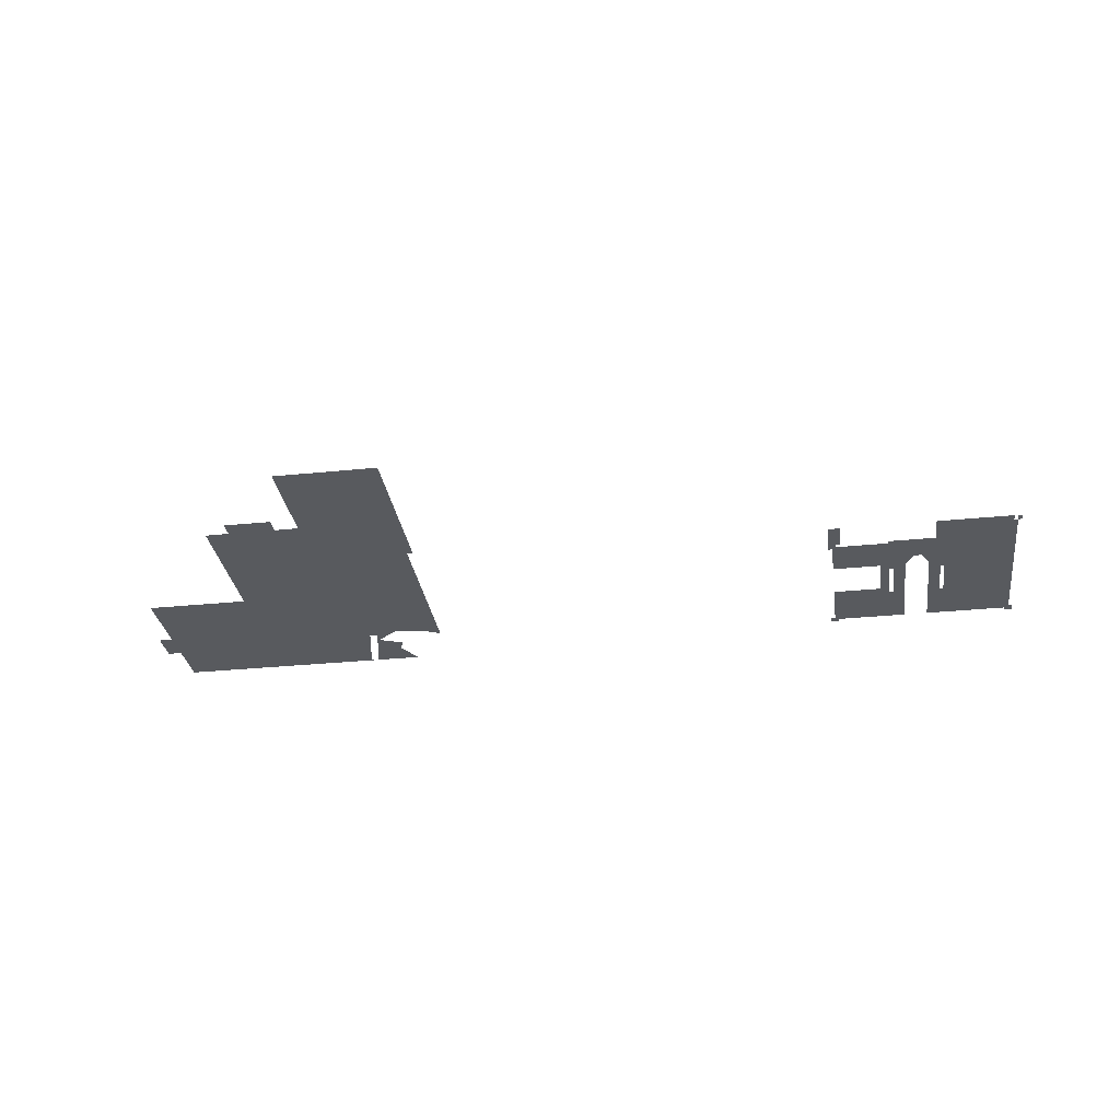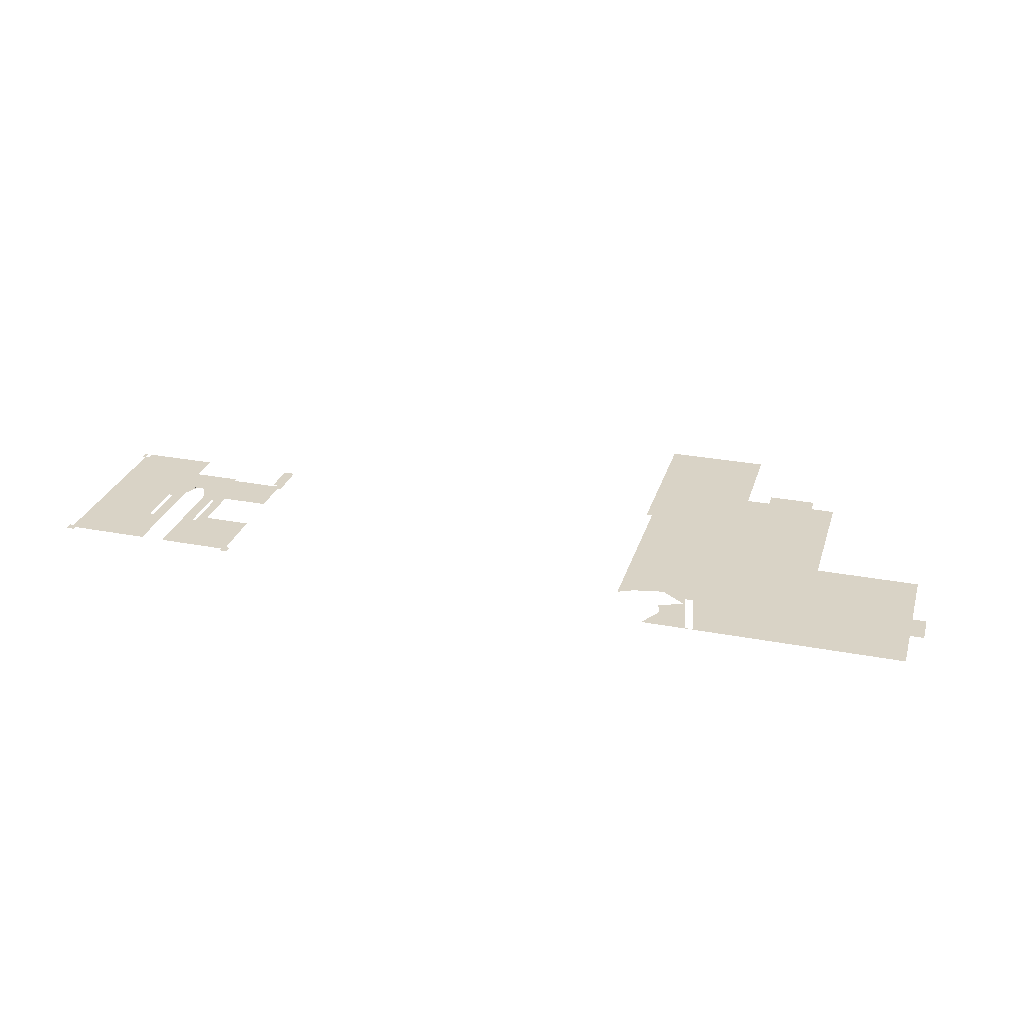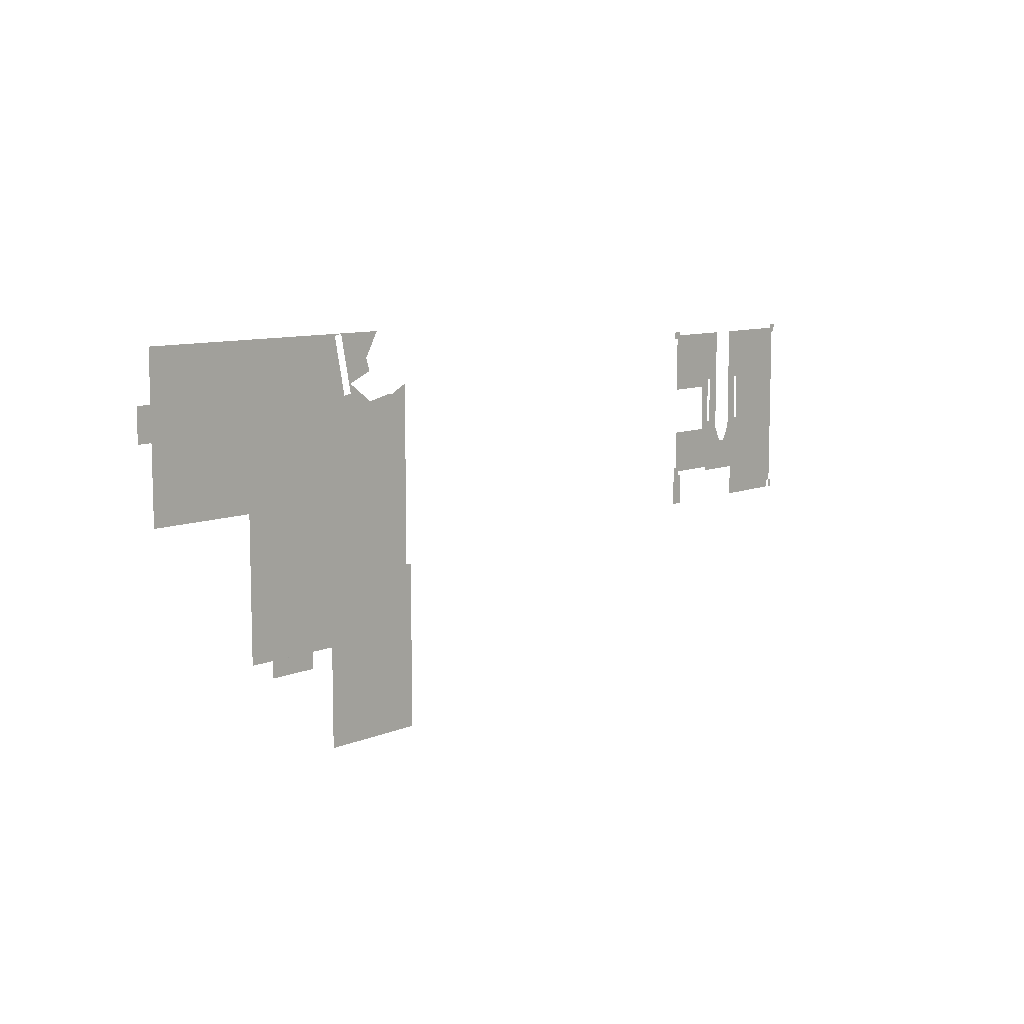
<metadata>
{"format":"obj","ext":"obj","renderer":"f3d","projection":"perspective","resolution":1024,"background":"white","views":[{"elev":-30.8,"azim":-171.7,"up":"+Y"},{"elev":28.3,"azim":16.0,"up":"+Y"},{"elev":9.1,"azim":131.6,"up":"+Z"}]}
</metadata>
<code>
v -48 2272 -3824
v -80 2272 -3824
v -80 2272 -3680
v -44 2272 -3824
v -48 2272 -3824
v -80 2272 -3680
v 20 2272 -3824
v -44 2272 -3824
v -80 2272 -3680
v 24 2272 -3824
v 20 2272 -3824
v -80 2272 -3680
v 128 2272 -3824
v 24 2272 -3824
v -80 2272 -3680
v 128 2272 -3680
v 128 2272 -3824
v -80 2272 -3680
v 88 2272 -3088
v 22.67 2272 -3088
v 5.826 2272 -3059
v 94.24 2272 -3057
v 88 2272 -3088
v 5.826 2272 -3059
v 91.15 2272 -3056
v 94.24 2272 -3057
v 5.826 2272 -3059
v 4 2272 -3056
v 91.15 2272 -3056
v 5.826 2272 -3059
v 94.24 2272 -3057
v 91.15 2272 -3056
v 258 2272 -3056
v 109.9 2272 -3060
v 94.24 2272 -3057
v 258 2272 -3056
v 252 2272 -3088
v 109.9 2272 -3060
v 258 2272 -3056
v 262 2272 -3088
v 252 2272 -3088
v 258 2272 -3056
v 252 2272 -3088
v 104.3 2272 -3088
v 109.9 2272 -3060
v 75.27 2272 -3152
v 68.18 2272 -3152
v 72.59 2272 -3149
v 76.46 2272 -3146
v 75.27 2272 -3152
v 72.59 2272 -3149
v 53.53 2272 -3141
v 23.8 2272 -3129
v 32 2272 -3104
v 72.59 2272 -3149
v 53.53 2272 -3141
v 32 2272 -3104
v 76.46 2272 -3146
v 72.59 2272 -3149
v 32 2272 -3104
v 84.82 2272 -3104
v 76.46 2272 -3146
v 32 2272 -3104
v 84.82 2272 -3104
v 32 2272 -3104
v 22.67 2272 -3088
v 88 2272 -3088
v 84.82 2272 -3104
v 22.67 2272 -3088
v 266 2272 -3152
v 266 2272 -3120
v 270 2272 -3152
v 262 2272 -3088
v 266 2272 -3120
v 266 2272 -3152
v 252 2272 -3088
v 262 2272 -3088
v 266 2272 -3152
v 104.3 2272 -3088
v 252 2272 -3088
v 266 2272 -3152
v 91.58 2272 -3152
v 104.3 2272 -3088
v 266 2272 -3152
v 320 2272 -3632
v 272 2272 -3632
v 176 2272 -3632
v 320 2272 -3552
v 320 2272 -3632
v 176 2272 -3632
v 317 2272 -3528
v 320 2272 -3552
v 176 2272 -3632
v 314 2272 -3504
v 317 2272 -3528
v 176 2272 -3632
v 266 2272 -3504
v 314 2272 -3504
v 176 2272 -3632
v 128 2272 -3504
v 266 2272 -3504
v 176 2272 -3632
v 128 2272 -3632
v 128 2272 -3504
v 176 2272 -3632
v 272 2272 -3664
v 256 2272 -3664
v 192 2272 -3664
v 272 2272 -3632
v 272 2272 -3664
v 192 2272 -3664
v 176 2272 -3632
v 272 2272 -3632
v 192 2272 -3664
v 176 2272 -3664
v 176 2272 -3632
v 192 2272 -3664
v 128 2272 -3632
v 128 2272 -3680
v -80 2272 -3680
v 128 2272 -3504
v 128 2272 -3632
v -80 2272 -3680
v -68 2272 -3504
v 128 2272 -3504
v -80 2272 -3680
v -80 2272 -3504
v -68 2272 -3504
v -80 2272 -3680
v 270 2272 -3152
v 286 2272 -3280
v 296 2272 -3360
v 266 2272 -3152
v 270 2272 -3152
v 296 2272 -3360
v 266 2272 -3200
v 266 2272 -3152
v 296 2272 -3360
v 266 2272 -3504
v 266 2272 -3200
v 296 2272 -3360
v 314 2272 -3504
v 266 2272 -3504
v 296 2272 -3360
v 128 2272 -3504
v -68 2272 -3504
v -68 2272 -3251
v 266 2272 -3504
v 128 2272 -3504
v -68 2272 -3251
v 266 2272 -3200
v 266 2272 -3504
v -68 2272 -3251
v 241 2272 -3200
v 266 2272 -3200
v -68 2272 -3251
v 88 2272 -3200
v 241 2272 -3200
v -68 2272 -3251
v 1.849 2272 -3200
v 88 2272 -3200
v -68 2272 -3251
v 23.13 2272 -3185
v 62.43 2272 -3156
v 67.92 2272 -3166
v 1.849 2272 -3200
v 23.13 2272 -3185
v 67.92 2272 -3166
v 88 2272 -3200
v 1.849 2272 -3200
v 67.92 2272 -3166
v 88.09 2272 -3170
v 91.58 2272 -3152
v 266 2272 -3152
v 241 2272 -3200
v 88.09 2272 -3170
v 266 2272 -3152
v 266 2272 -3200
v 241 2272 -3200
v 266 2272 -3152
v 67.92 2272 -3166
v 72.39 2272 -3166
v 88.09 2272 -3170
v 88 2272 -3200
v 67.92 2272 -3166
v 88.09 2272 -3170
v 241 2272 -3200
v 88 2272 -3200
v 88.09 2272 -3170
v 67.92 2272 -3166
v 62.43 2272 -3156
v 68.18 2272 -3152
v 72.39 2272 -3166
v 67.92 2272 -3166
v 68.18 2272 -3152
v 75.27 2272 -3152
v 72.39 2272 -3166
v 68.18 2272 -3152
v -68 2272 -3200
v 1.849 2272 -3200
v -68 2272 -3251
v -68 2272 -3158
v -40.77 2272 -3172
v -32 2272 -3176
v -68 2272 -3194
v -68 2272 -3158
v -32 2272 -3176
v -27.78 2272 -3174
v 23.13 2272 -3185
v 1.849 2272 -3200
v -32 2272 -3176
v -27.78 2272 -3174
v 1.849 2272 -3200
v -68 2272 -3194
v -32 2272 -3176
v 1.849 2272 -3200
v -68 2272 -3200
v -68 2272 -3194
v 1.849 2272 -3200
v -924 2264 -3488
v -924 2264 -3424
v -940 2264 -3424
v -948 2264 -3488
v -924 2264 -3488
v -940 2264 -3424
v -948 2264 -3424
v -948 2264 -3488
v -940 2264 -3424
v -1044 2264 -3408
v -1060 2264 -3408
v -1140 2264 -3408
v -940 2264 -3408
v -1044 2264 -3408
v -1140 2264 -3408
v -932 2264 -3408
v -940 2264 -3408
v -1140 2264 -3408
v -924 2264 -3408
v -932 2264 -3408
v -1140 2264 -3408
v -924 2264 -3416
v -924 2264 -3408
v -1140 2264 -3408
v -940 2264 -3416
v -924 2264 -3416
v -1140 2264 -3408
v -1044 2264 -3416
v -940 2264 -3416
v -1140 2264 -3408
v -1140 2264 -3416
v -1044 2264 -3416
v -1140 2264 -3408
v -924 2264 -3424
v -924 2264 -3416
v -940 2264 -3416
v -940 2264 -3424
v -924 2264 -3424
v -940 2264 -3416
v -1044 2264 -3424
v -1044 2264 -3416
v -1140 2264 -3416
v -1060 2264 -3424
v -1044 2264 -3424
v -1140 2264 -3416
v -1140 2264 -3424
v -1060 2264 -3424
v -1140 2264 -3416
v -1112 2264 -3360
v -1128 2264 -3328
v -1140 2264 -3328
v -1140 2264 -3360
v -1112 2264 -3360
v -1140 2264 -3328
v -1044 2264 -3328
v -1048 2264 -3328
v -1060 2264 -3328
v -1028 2264 -3328
v -1044 2264 -3328
v -1060 2264 -3328
v -932 2264 -3328
v -1028 2264 -3328
v -1060 2264 -3328
v -932 2264 -3360
v -932 2264 -3328
v -1060 2264 -3328
v -1096 2264 -3360
v -932 2264 -3360
v -1060 2264 -3328
v -1080 2264 -3328
v -1096 2264 -3360
v -1060 2264 -3328
v -1096 2264 -3360
v -1112 2264 -3360
v -1140 2264 -3360
v -932 2264 -3360
v -1096 2264 -3360
v -1140 2264 -3360
v -932 2264 -3408
v -932 2264 -3360
v -1140 2264 -3360
v -940 2264 -3408
v -932 2264 -3408
v -1140 2264 -3360
v -1044 2264 -3408
v -940 2264 -3408
v -1140 2264 -3360
v -1060 2264 -3408
v -1044 2264 -3408
v -1140 2264 -3360
v -1140 2264 -3408
v -1060 2264 -3408
v -1140 2264 -3360
v -1048 2264 -3312
v -1056 2264 -3312
v -1060 2264 -3312
v -1044 2264 -3312
v -1048 2264 -3312
v -1060 2264 -3312
v -1028 2264 -3312
v -1044 2264 -3312
v -1060 2264 -3312
v -1028 2264 -3328
v -1028 2264 -3312
v -1060 2264 -3312
v -1044 2264 -3328
v -1028 2264 -3328
v -1060 2264 -3312
v -1048 2264 -3328
v -1044 2264 -3328
v -1060 2264 -3312
v -1060 2264 -3328
v -1048 2264 -3328
v -1060 2264 -3312
v -1080 2264 -3328
v -1060 2264 -3328
v -1060 2264 -3312
v -1080 2264 -3312
v -1080 2264 -3328
v -1060 2264 -3312
v -1048 2264 -3312
v -1044 2264 -3312
v -1028 2264 -3312
v -1048 2264 -3232
v -1048 2264 -3312
v -1028 2264 -3312
v -1028 2264 -3232
v -1048 2264 -3232
v -1028 2264 -3312
v -1060 2264 -3312
v -1056 2264 -3312
v -1056 2264 -3232
v -1080 2264 -3312
v -1060 2264 -3312
v -1056 2264 -3232
v -1080 2264 -3232
v -1080 2264 -3312
v -1056 2264 -3232
v -1128 2264 -3328
v -1128 2264 -3312
v -1140 2264 -3312
v -1140 2264 -3328
v -1128 2264 -3328
v -1140 2264 -3312
v -1128 2264 -3312
v -1128 2264 -3232
v -1140 2264 -3232
v -1140 2264 -3312
v -1128 2264 -3312
v -1140 2264 -3232
v -1152 2264 -3328
v -1160 2264 -3328
v -1164 2264 -3328
v -1148 2264 -3328
v -1152 2264 -3328
v -1164 2264 -3328
v -1140 2264 -3328
v -1148 2264 -3328
v -1164 2264 -3328
v -1140 2264 -3360
v -1140 2264 -3328
v -1164 2264 -3328
v -1300 2264 -3360
v -1140 2264 -3360
v -1164 2264 -3328
v -1300 2264 -3328
v -1300 2264 -3360
v -1164 2264 -3328
v -1300 2264 -3408
v -1140 2264 -3408
v -1140 2264 -3360
v -1300 2264 -3360
v -1300 2264 -3408
v -1140 2264 -3360
v -1300 2264 -3416
v -1140 2264 -3416
v -1140 2264 -3408
v -1300 2264 -3408
v -1300 2264 -3416
v -1140 2264 -3408
v -1300 2264 -3424
v -1140 2264 -3424
v -1140 2264 -3416
v -1300 2264 -3416
v -1300 2264 -3424
v -1140 2264 -3416
v -1152 2264 -3472
v -1148 2264 -3472
v -1140 2264 -3472
v -1160 2264 -3472
v -1152 2264 -3472
v -1140 2264 -3472
v -1272 2264 -3472
v -1160 2264 -3472
v -1140 2264 -3472
v -1276 2264 -3472
v -1272 2264 -3472
v -1140 2264 -3472
v -1292 2264 -3472
v -1276 2264 -3472
v -1140 2264 -3472
v -1300 2264 -3472
v -1292 2264 -3472
v -1140 2264 -3472
v -1300 2264 -3424
v -1300 2264 -3472
v -1140 2264 -3472
v -1140 2264 -3424
v -1300 2264 -3424
v -1140 2264 -3472
v -1152 2264 -3312
v -1160 2264 -3312
v -1164 2264 -3312
v -1148 2264 -3312
v -1152 2264 -3312
v -1164 2264 -3312
v -1140 2264 -3312
v -1148 2264 -3312
v -1164 2264 -3312
v -1140 2264 -3328
v -1140 2264 -3312
v -1164 2264 -3312
v -1148 2264 -3328
v -1140 2264 -3328
v -1164 2264 -3312
v -1152 2264 -3328
v -1148 2264 -3328
v -1164 2264 -3312
v -1160 2264 -3328
v -1152 2264 -3328
v -1164 2264 -3312
v -1164 2264 -3328
v -1160 2264 -3328
v -1164 2264 -3312
v -1300 2264 -3328
v -1164 2264 -3328
v -1164 2264 -3312
v -1300 2264 -3312
v -1300 2264 -3328
v -1164 2264 -3312
v -1140 2264 -3312
v -1140 2264 -3232
v -1152 2264 -3232
v -1148 2264 -3312
v -1140 2264 -3312
v -1152 2264 -3232
v -1152 2264 -3312
v -1148 2264 -3312
v -1152 2264 -3232
v -1160 2264 -3312
v -1160 2264 -3232
v -1292 2264 -3232
v -1164 2264 -3312
v -1160 2264 -3312
v -1292 2264 -3232
v -1300 2264 -3312
v -1164 2264 -3312
v -1292 2264 -3232
v -1300 2264 -3232
v -1300 2264 -3312
v -1292 2264 -3232
v -1308 2264 -3120
v -1300 2264 -3120
v -1292 2264 -3120
v -1308 2264 -3112
v -1308 2264 -3120
v -1292 2264 -3120
v -1292 2264 -3112
v -1308 2264 -3112
v -1292 2264 -3120
v -1308 2264 -3104
v -1308 2264 -3112
v -1292 2264 -3112
v -1292 2264 -3104
v -1308 2264 -3104
v -1292 2264 -3112
v -1292 2264 -3140
v -1292 2264 -3120
v -1300 2264 -3120
v -1292 2264 -3216
v -1292 2264 -3140
v -1300 2264 -3120
v -1300 2264 -3216
v -1292 2264 -3216
v -1300 2264 -3120
v -1300 2264 -3232
v -1292 2264 -3232
v -1292 2264 -3216
v -1300 2264 -3216
v -1300 2264 -3232
v -1292 2264 -3216
v -1160 2264 -3200
v -1160 2264 -3140
v -1292 2264 -3140
v -1160 2264 -3216
v -1160 2264 -3200
v -1292 2264 -3140
v -1164 2264 -3216
v -1160 2264 -3216
v -1292 2264 -3140
v -1292 2264 -3216
v -1164 2264 -3216
v -1292 2264 -3140
v -1160 2264 -3216
v -1164 2264 -3216
v -1292 2264 -3216
v -1160 2264 -3232
v -1160 2264 -3216
v -1292 2264 -3216
v -1292 2264 -3232
v -1160 2264 -3232
v -1292 2264 -3216
v -1160 2264 -3120
v -1292 2264 -3120
v -1292 2264 -3140
v -1160 2264 -3140
v -1160 2264 -3120
v -1292 2264 -3140
v -1292 2264 -3112
v -1292 2264 -3120
v -1160 2264 -3120
v -1160 2264 -3112
v -1292 2264 -3112
v -1160 2264 -3120
v -1160 2264 -3120
v -1160 2264 -3140
v -1160 2264 -3200
v -1128 2264 -3120
v -1160 2264 -3120
v -1160 2264 -3200
v -1128 2264 -3200
v -1128 2264 -3120
v -1160 2264 -3200
v -1128 2264 -3216
v -1128 2264 -3200
v -1160 2264 -3200
v -1148 2264 -3216
v -1128 2264 -3216
v -1160 2264 -3200
v -1152 2264 -3216
v -1148 2264 -3216
v -1160 2264 -3200
v -1160 2264 -3216
v -1152 2264 -3216
v -1160 2264 -3200
v -1128 2264 -3112
v -1160 2264 -3112
v -1160 2264 -3120
v -1128 2264 -3120
v -1128 2264 -3112
v -1160 2264 -3120
v -1152 2264 -3216
v -1152 2264 -3232
v -1140 2264 -3232
v -1148 2264 -3216
v -1152 2264 -3216
v -1140 2264 -3232
v -1128 2264 -3216
v -1148 2264 -3216
v -1140 2264 -3232
v -1128 2264 -3232
v -1128 2264 -3216
v -1140 2264 -3232
v -1080 2264 -3120
v -940 2264 -3120
v -932 2264 -3120
v -1080 2264 -3112
v -1080 2264 -3120
v -932 2264 -3120
v -940 2264 -3112
v -1080 2264 -3112
v -932 2264 -3120
v -924 2264 -3112
v -940 2264 -3112
v -932 2264 -3120
v -924 2264 -3120
v -924 2264 -3112
v -932 2264 -3120
v -924 2264 -3104
v -940 2264 -3104
v -940 2264 -3112
v -924 2264 -3112
v -924 2264 -3104
v -940 2264 -3112
v -940 2264 -3120
v -1080 2264 -3120
v -1080 2264 -3200
v -932 2264 -3120
v -940 2264 -3120
v -1080 2264 -3200
v -932 2264 -3216
v -932 2264 -3120
v -1080 2264 -3200
v -1044 2264 -3216
v -932 2264 -3216
v -1080 2264 -3200
v -1048 2264 -3216
v -1044 2264 -3216
v -1080 2264 -3200
v -1056 2264 -3216
v -1048 2264 -3216
v -1080 2264 -3200
v -1060 2264 -3216
v -1056 2264 -3216
v -1080 2264 -3200
v -1080 2264 -3216
v -1060 2264 -3216
v -1080 2264 -3200
v -932 2264 -3216
v -1044 2264 -3216
v -1048 2264 -3216
v -932 2264 -3232
v -932 2264 -3216
v -1048 2264 -3216
v -1028 2264 -3232
v -932 2264 -3232
v -1048 2264 -3216
v -1048 2264 -3232
v -1028 2264 -3232
v -1048 2264 -3216
v -1080 2264 -3216
v -1080 2264 -3232
v -1056 2264 -3232
v -1060 2264 -3216
v -1080 2264 -3216
v -1056 2264 -3232
v -1056 2264 -3216
v -1060 2264 -3216
v -1056 2264 -3232
v 286 2272 -3280
v 320 2272 -3280
v 320 2272 -3360
v 296 2272 -3360
v 286 2272 -3280
v 320 2272 -3360
v 320 2272 -3360
v 320 2272 -3280
v 528 2272 -3280
v 528 2272 -3360
v 320 2272 -3360
v 528 2272 -3280
v 314 2272 -3504
v 296 2272 -3360
v 320 2272 -3360
v 320 2272 -3504
v 314 2272 -3504
v 320 2272 -3360
v 320 2272 -3504
v 320 2272 -3528
v 317 2272 -3528
v 314 2272 -3504
v 320 2272 -3504
v 317 2272 -3528
v 320 2272 -3528
v 320 2272 -3552
v 317 2272 -3528
v 266 2272 -3056
v 320 2272 -3056
v 320 2272 -3280
v 266 2272 -3088
v 266 2272 -3056
v 320 2272 -3280
v 266 2272 -3120
v 266 2272 -3088
v 320 2272 -3280
v 270 2272 -3152
v 266 2272 -3120
v 320 2272 -3280
v 286 2272 -3280
v 270 2272 -3152
v 320 2272 -3280
v 528 2272 -3152
v 528 2272 -3216
v 528 2272 -3280
v 528 2272 -3056
v 528 2272 -3152
v 528 2272 -3280
v 320 2272 -3056
v 528 2272 -3056
v 528 2272 -3280
v 320 2272 -3280
v 320 2272 -3056
v 528 2272 -3280
v 262 2272 -3088
v 266 2272 -3088
v 266 2272 -3120
v 262 2272 -3088
v 258 2272 -3056
v 266 2272 -3056
v 266 2272 -3088
v 262 2272 -3088
v 266 2272 -3056
v 528 2272 -3216
v 528 2272 -3152
v 556 2272 -3152
v 556 2272 -3216
v 528 2272 -3216
v 556 2272 -3152
v -1276 2264 -3488
v -1276 2264 -3472
v -1292 2264 -3472
v -1292 2264 -3488
v -1276 2264 -3488
v -1292 2264 -3472
v -1160 2264 -3488
v -1160 2264 -3472
v -1272 2264 -3472
v -1272 2264 -3488
v -1160 2264 -3488
v -1272 2264 -3472
v -1272 2264 -3488
v -1272 2264 -3472
v -1276 2264 -3472
v -1276 2264 -3488
v -1272 2264 -3488
v -1276 2264 -3472
v -1140 2264 -3488
v -1140 2264 -3472
v -1148 2264 -3472
v -1148 2264 -3488
v -1140 2264 -3488
v -1148 2264 -3472
v -1148 2264 -3488
v -1148 2264 -3472
v -1152 2264 -3472
v -1152 2264 -3488
v -1148 2264 -3488
v -1152 2264 -3472
v -1152 2264 -3488
v -1152 2264 -3472
v -1160 2264 -3472
v -1160 2264 -3488
v -1152 2264 -3488
v -1160 2264 -3472
v -1308 2264 -3488
v -1300 2264 -3488
v -1300 2264 -3472
v -1308 2264 -3472
v -1308 2264 -3488
v -1300 2264 -3472
f 1 2 3
f 4 5 6
f 7 8 9
f 10 11 12
f 13 14 15
f 16 17 18
f 19 20 21
f 22 23 24
f 25 26 27
f 28 29 30
f 31 32 33
f 34 35 36
f 37 38 39
f 40 41 42
f 43 44 45
f 46 47 48
f 49 50 51
f 52 53 54
f 55 56 57
f 58 59 60
f 61 62 63
f 64 65 66
f 67 68 69
f 70 71 72
f 73 74 75
f 76 77 78
f 79 80 81
f 82 83 84
f 85 86 87
f 88 89 90
f 91 92 93
f 94 95 96
f 97 98 99
f 100 101 102
f 103 104 105
f 106 107 108
f 109 110 111
f 112 113 114
f 115 116 117
f 118 119 120
f 121 122 123
f 124 125 126
f 127 128 129
f 130 131 132
f 133 134 135
f 136 137 138
f 139 140 141
f 142 143 144
f 145 146 147
f 148 149 150
f 151 152 153
f 154 155 156
f 157 158 159
f 160 161 162
f 163 164 165
f 166 167 168
f 169 170 171
f 172 173 174
f 175 176 177
f 178 179 180
f 181 182 183
f 184 185 186
f 187 188 189
f 190 191 192
f 193 194 195
f 196 197 198
f 199 200 201
f 202 203 204
f 205 206 207
f 208 209 210
f 211 212 213
f 214 215 216
f 217 218 219
f 220 221 222
f 223 224 225
f 226 227 228
f 229 230 231
f 232 233 234
f 235 236 237
f 238 239 240
f 241 242 243
f 244 245 246
f 247 248 249
f 250 251 252
f 253 254 255
f 256 257 258
f 259 260 261
f 262 263 264
f 265 266 267
f 268 269 270
f 271 272 273
f 274 275 276
f 277 278 279
f 280 281 282
f 283 284 285
f 286 287 288
f 289 290 291
f 292 293 294
f 295 296 297
f 298 299 300
f 301 302 303
f 304 305 306
f 307 308 309
f 310 311 312
f 313 314 315
f 316 317 318
f 319 320 321
f 322 323 324
f 325 326 327
f 328 329 330
f 331 332 333
f 334 335 336
f 337 338 339
f 340 341 342
f 343 344 345
f 346 347 348
f 349 350 351
f 352 353 354
f 355 356 357
f 358 359 360
f 361 362 363
f 364 365 366
f 367 368 369
f 370 371 372
f 373 374 375
f 376 377 378
f 379 380 381
f 382 383 384
f 385 386 387
f 388 389 390
f 391 392 393
f 394 395 396
f 397 398 399
f 400 401 402
f 403 404 405
f 406 407 408
f 409 410 411
f 412 413 414
f 415 416 417
f 418 419 420
f 421 422 423
f 424 425 426
f 427 428 429
f 430 431 432
f 433 434 435
f 436 437 438
f 439 440 441
f 442 443 444
f 445 446 447
f 448 449 450
f 451 452 453
f 454 455 456
f 457 458 459
f 460 461 462
f 463 464 465
f 466 467 468
f 469 470 471
f 472 473 474
f 475 476 477
f 478 479 480
f 481 482 483
f 484 485 486
f 487 488 489
f 490 491 492
f 493 494 495
f 496 497 498
f 499 500 501
f 502 503 504
f 505 506 507
f 508 509 510
f 511 512 513
f 514 515 516
f 517 518 519
f 520 521 522
f 523 524 525
f 526 527 528
f 529 530 531
f 532 533 534
f 535 536 537
f 538 539 540
f 541 542 543
f 544 545 546
f 547 548 549
f 550 551 552
f 553 554 555
f 556 557 558
f 559 560 561
f 562 563 564
f 565 566 567
f 568 569 570
f 571 572 573
f 574 575 576
f 577 578 579
f 580 581 582
f 583 584 585
f 586 587 588
f 589 590 591
f 592 593 594
f 595 596 597
f 598 599 600
f 601 602 603
f 604 605 606
f 607 608 609
f 610 611 612
f 613 614 615
f 616 617 618
f 619 620 621
f 622 623 624
f 625 626 627
f 628 629 630
f 631 632 633
f 634 635 636
f 637 638 639
f 640 641 642
f 643 644 645
f 646 647 648
f 649 650 651
f 652 653 654
f 655 656 657
f 658 659 660
f 661 662 663
f 664 665 666
f 667 668 669
f 670 671 672
f 673 674 675
f 676 677 678
f 679 680 681
f 682 683 684
f 685 686 687
f 688 689 690
f 691 692 693
f 694 695 696
f 697 698 699
f 700 701 702
f 703 704 705
f 706 707 708
f 709 710 711
f 712 713 714
f 715 716 717
f 718 719 720
f 721 722 723
f 724 725 726
f 727 728 729
f 730 731 732
f 733 734 735
f 736 737 738
f 739 740 741
f 742 743 744
f 745 746 747
f 748 749 750
f 751 752 753
f 754 755 756
f 757 758 759

</code>
